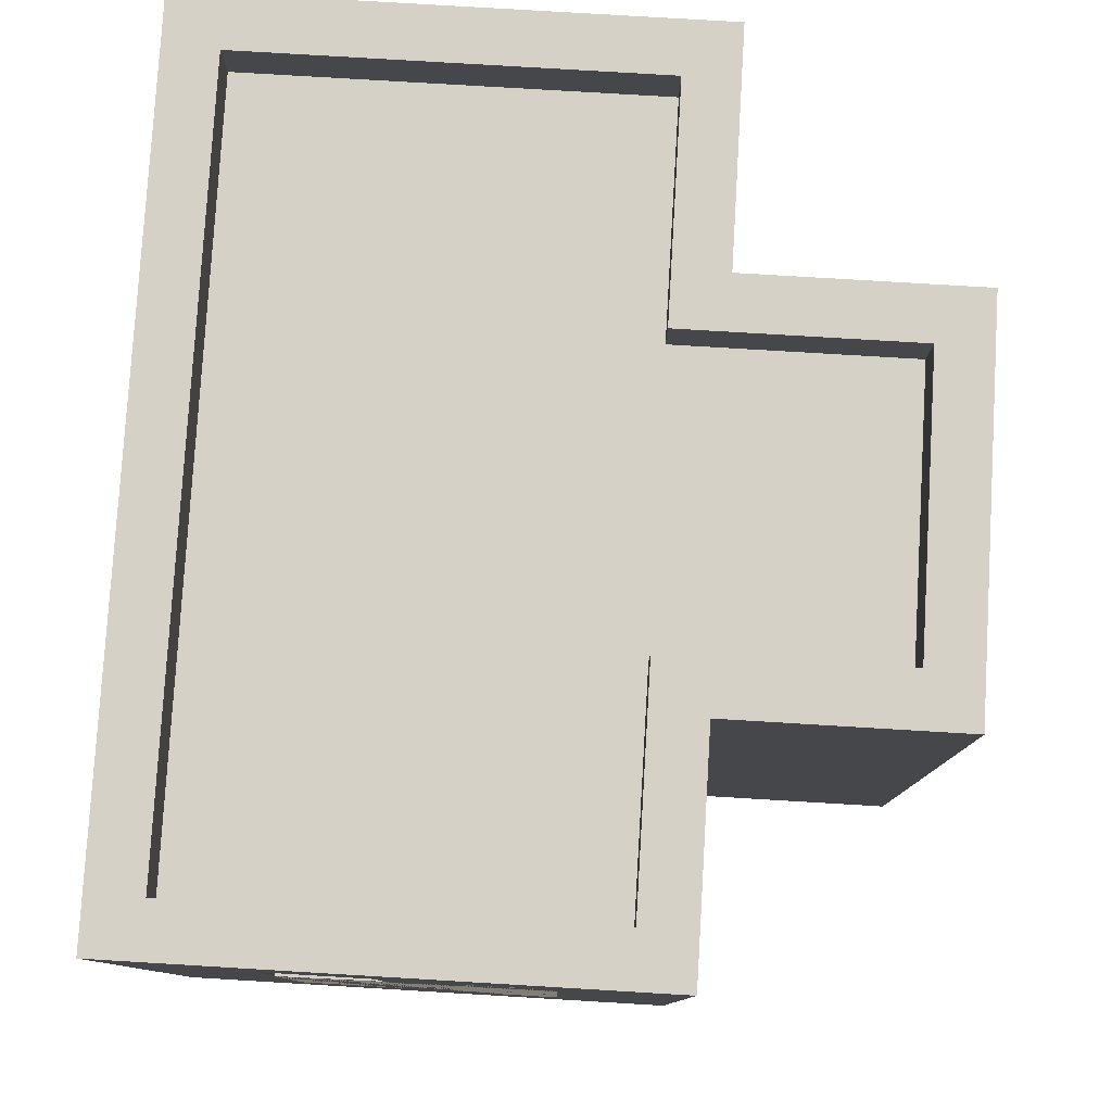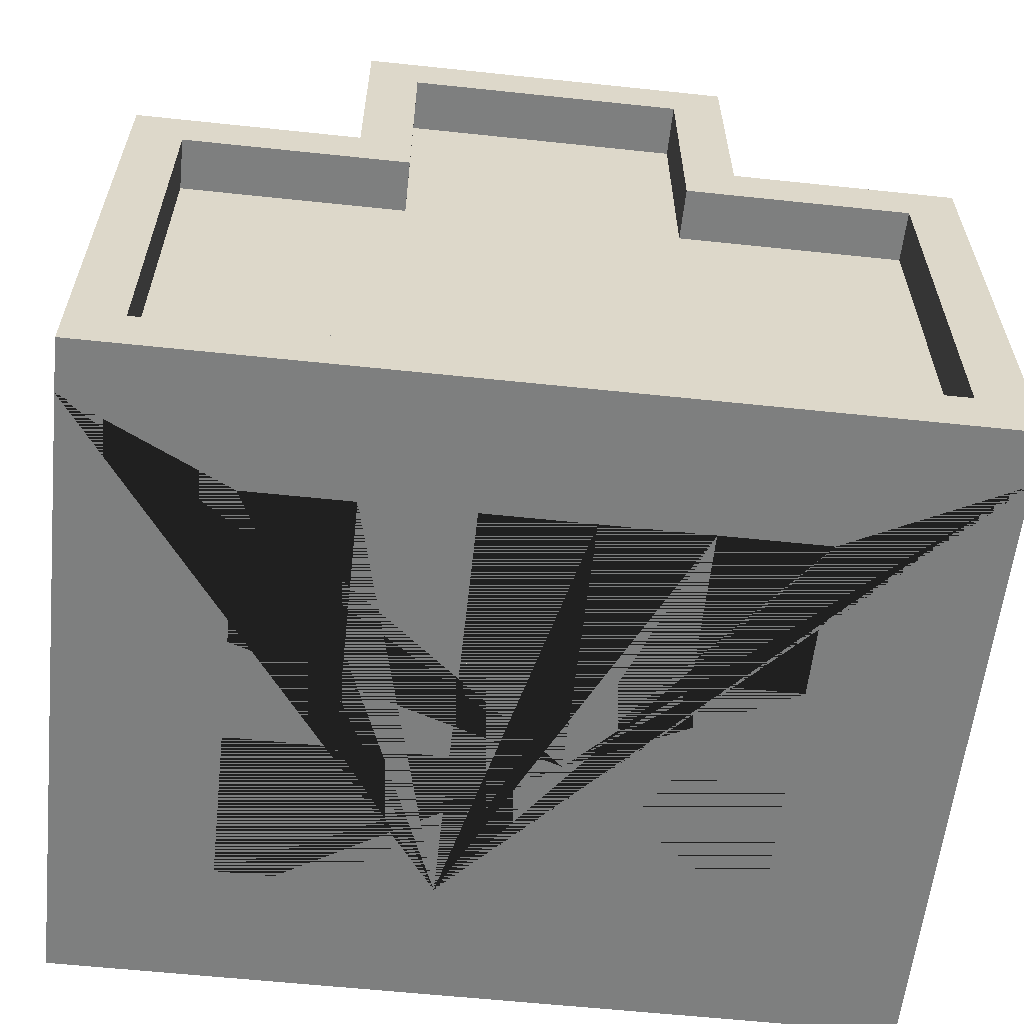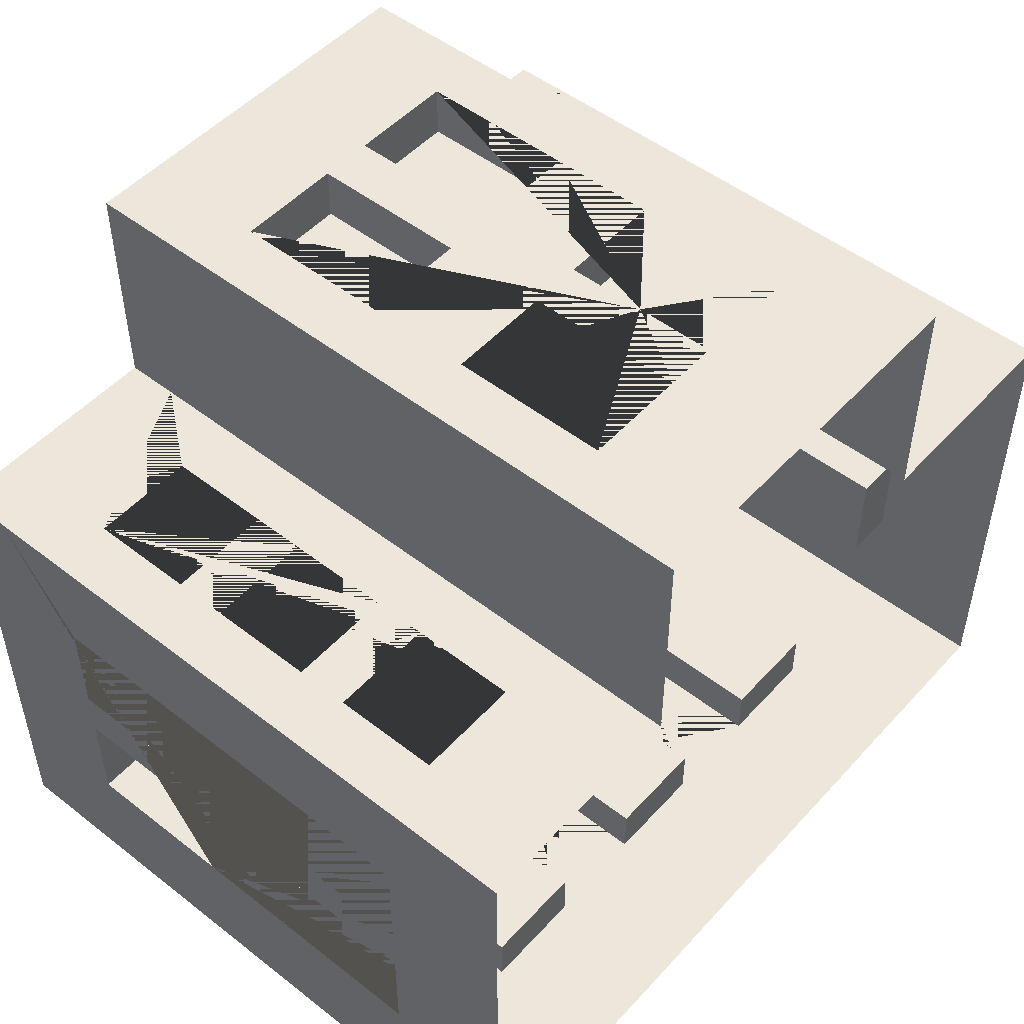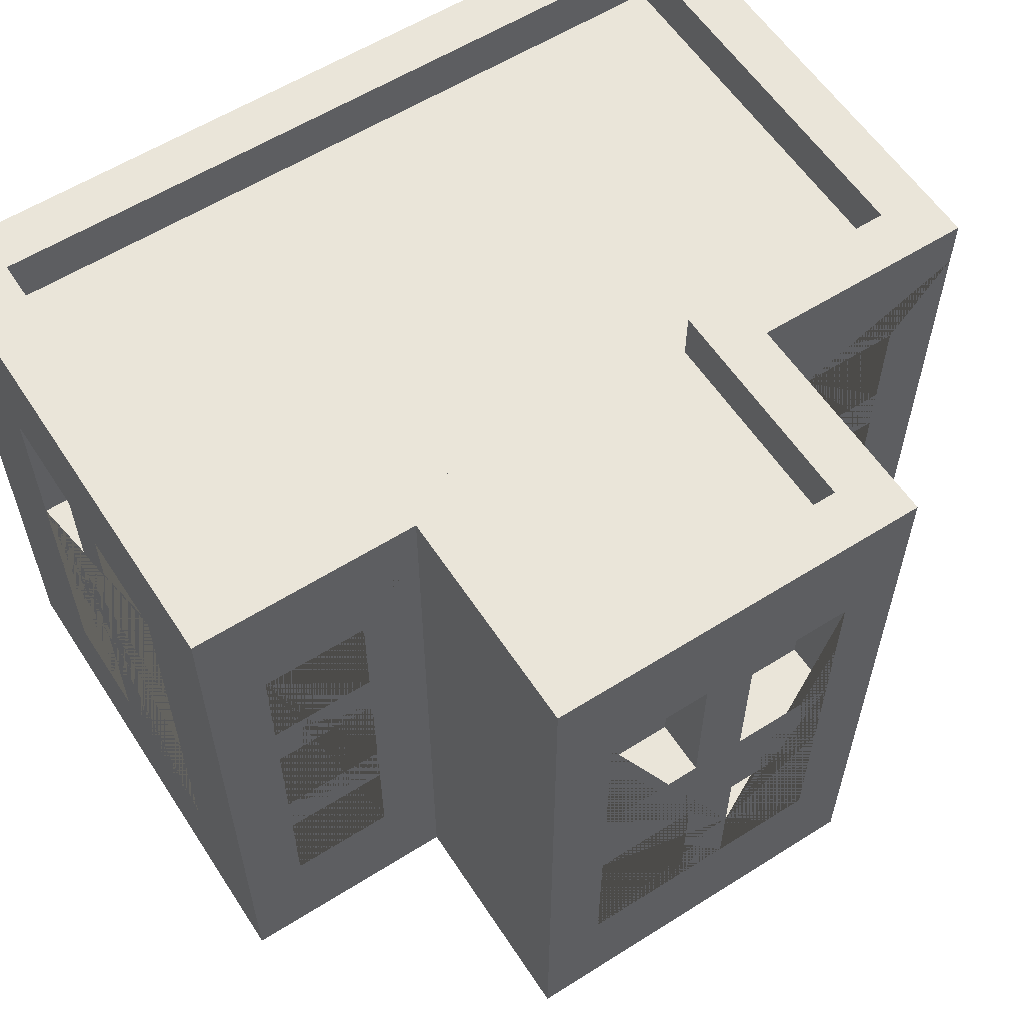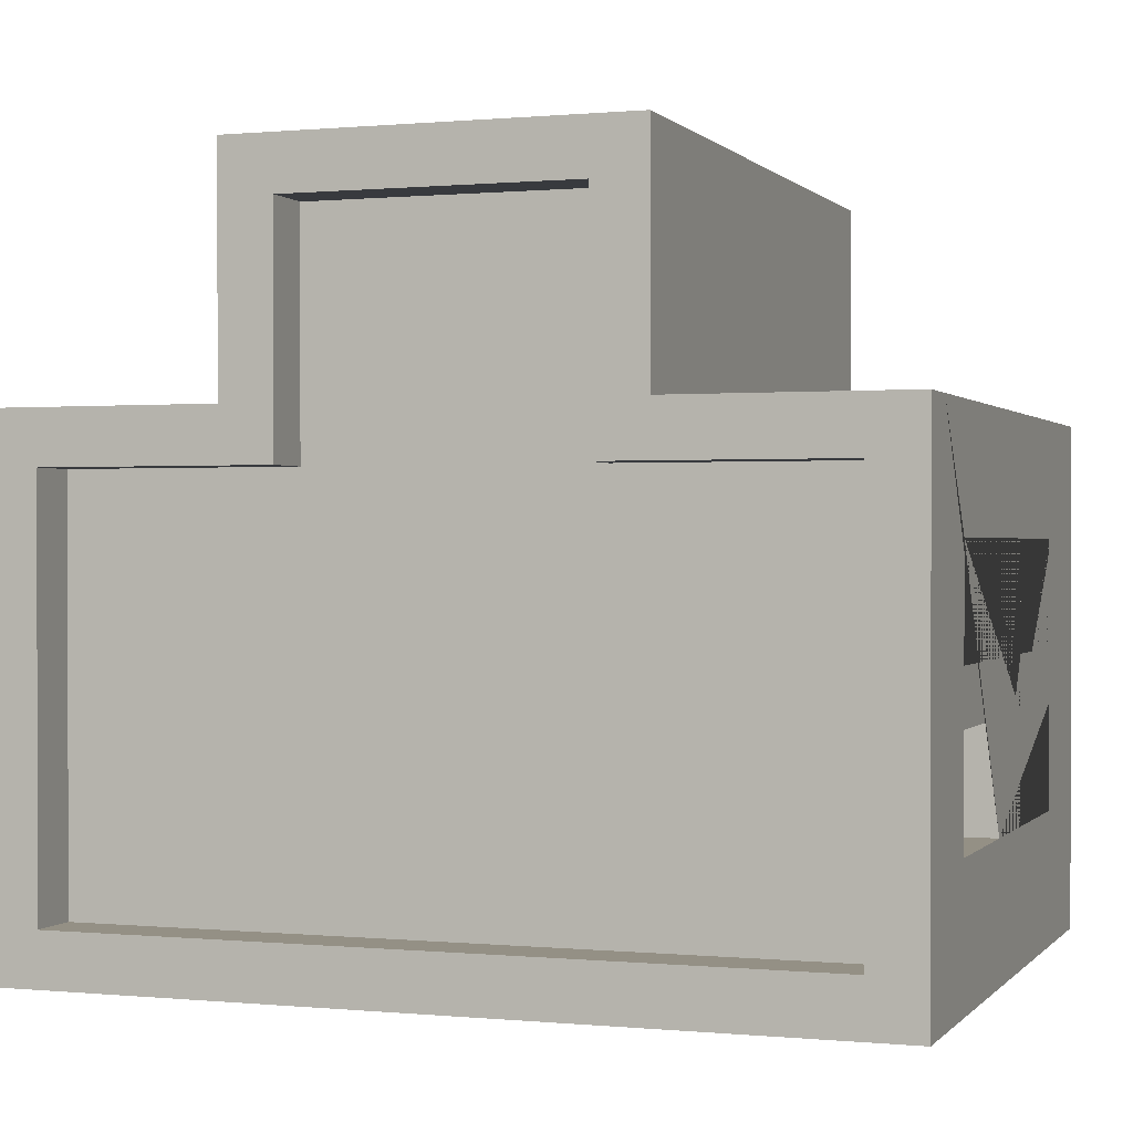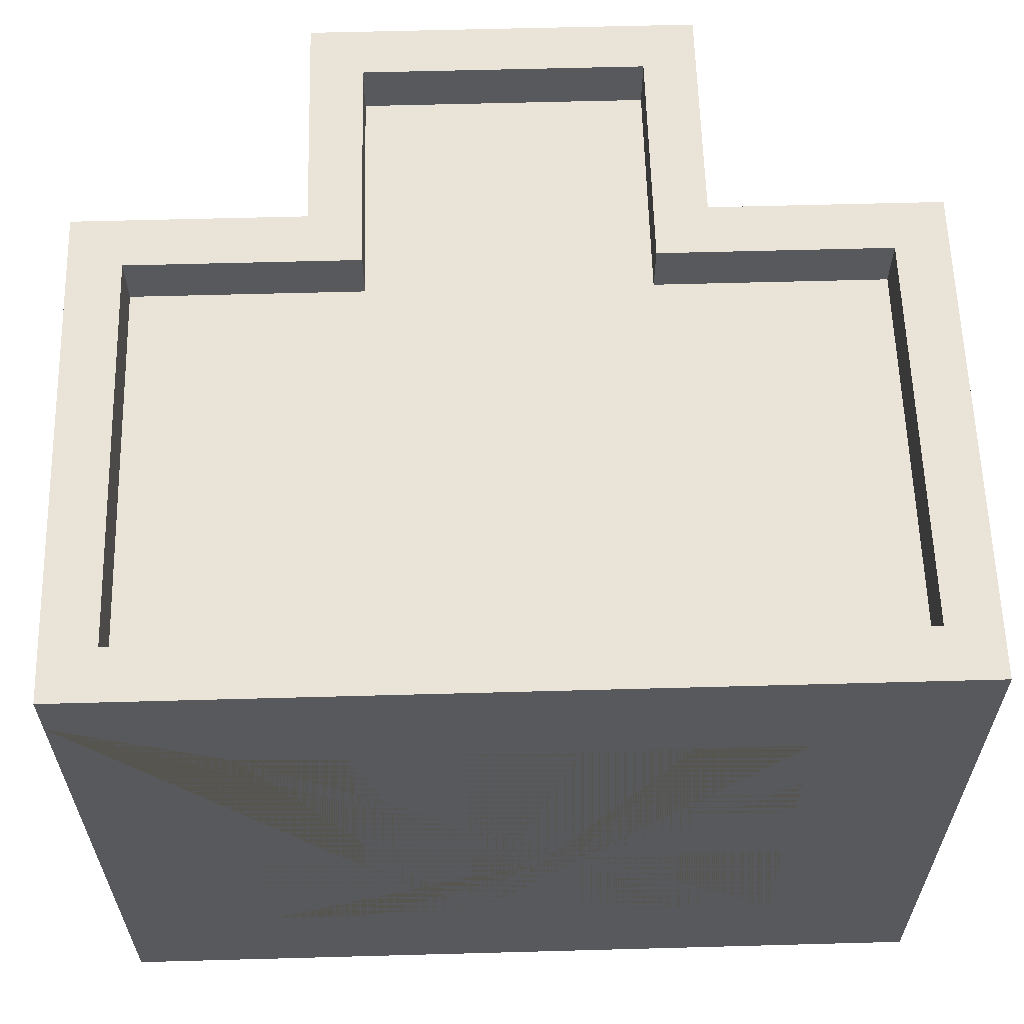
<metadata>
{"format":"obj","ext":"obj","renderer":"f3d","projection":"perspective","resolution":1024,"background":"white","views":[{"elev":79.5,"azim":-86.6,"up":"+Y"},{"elev":-59.6,"azim":173.8,"up":"+Z"},{"elev":50.3,"azim":-49.5,"up":"+Z"},{"elev":58.6,"azim":-33.0,"up":"+Y"},{"elev":0.4,"azim":-160.4,"up":"+Z"},{"elev":60.8,"azim":178.4,"up":"+Y"}]}
</metadata>
<code>
o Building_12_(Blue)
v 0.7 1.05 0.05
v 0.485 0.75 0.167
v -0.8 0 -0.7
v 0.485 0.55 0.167
v -0.7 1.2 -0.6
v 0.7 1.05 -0.15
v 0.685 0.75 0.167
v 0.8 0 -0.7
v 0.7 1.2 -0.6
v 0.685 0.55 0.167
v 0.7 0.75 0.05
v -0.3667 0 0.7
v 0.485 1.05 0.167
v 0.3667 0 0.7
v 0.485 0.85 0.167
v 0.2667 1.2 0.6
v 0.7 0.75 -0.15
v -0.2667 1.2 0.6
v -0.8 0 0.2667
v 0.685 1.05 0.167
v 0.7 1.05 -0.25
v 0.685 0.85 0.167
v -0.7 1.2 0.1667
v 0.8 0 0.2667
v 0.485 0.45 0.167
v 0.7 1.05 -0.45
v 0.7 1.2 0.1667
v 0.485 0.25 0.167
v 0.7 0.75 -0.25
v 0.2667 1.2 0.1667
v 0.685 0.45 0.167
v -0.2667 1.2 0.1667
v -0.3667 0 0.2667
v 0.685 0.25 0.167
v 0.7 0.75 -0.45
v 0.3667 0 0.2667
v 0.3667 1.2 0.7
v -0.685 1.05 0.167
v -0.25 1.05 0.6
v -0.685 0.85 0.167
v -0.3667 1.2 0.7
v -0.05 1.05 0.6
v 0.3667 1.2 0.2667
v -0.485 1.05 0.167
v -0.485 0.85 0.167
v -0.3667 1.2 0.2667
v -0.25 0.75 0.6
v 0.8 1.2 0.2667
v -0.8 1.2 0.2667
v -0.685 0.75 0.167
v -0.05 0.75 0.6
v -0.685 0.55 0.167
v -0.8 1.2 -0.7
v 0.8 1.2 -0.7
v 0.3667 1.3 0.7
v -0.485 0.75 0.167
v 0.05 1.05 0.6
v -0.485 0.55 0.167
v -0.3667 1.3 0.7
v 0.25 1.05 0.6
v 0.3667 1.3 0.2667
v -0.685 0.45 0.167
v -0.3667 1.3 0.2667
v -0.685 0.25 0.167
v 0.8 1.3 0.2667
v 0.05 0.75 0.6
v -0.8 1.3 0.2667
v -0.485 0.45 0.167
v -0.485 0.25 0.167
v 0.25 0.75 0.6
v -0.8 1.3 -0.7
v 0.8 1.3 -0.7
v 0.2667 1.3 0.6
v -0.25 0.55 0.6
v -0.2667 1.3 0.6
v 0.2667 1.3 0.1667
v -0.05 0.55 0.6
v -0.2667 1.3 0.1667
v -0.25 0.25 0.6
v 0.7 1.3 0.1667
v -0.7 1.3 0.1667
v -0.7 1.3 -0.6
v -0.05 0.25 0.6
v 0.7 1.3 -0.6
v 0.05 0.55 0.6
v 0.25 0.55 0.6
v 0.05 0.25 0.6
v 0.25 0.25 0.6
v 0.7 0.55 0.05
v 0.7 0.55 -0.15
v 0.7 0.25 0.05
v 0.7 0.25 -0.15
v 0.7 0.55 -0.25
v 0.7 0.55 -0.45
v 0.7 0.25 -0.25
v 0.7 0.25 -0.45
v -0.7 1.05 0.05
v -0.7 1.05 -0.15
v -0.7 0.75 0.05
v -0.7 0.75 -0.15
v -0.7 1.05 -0.25
v -0.7 1.05 -0.45
v -0.7 0.75 -0.25
v -0.7 0.75 -0.45
v -0.7 0.55 0.05
v -0.7 0.55 -0.15
v -0.7 0.25 0.05
v -0.7 0.25 -0.15
v -0.7 0.55 -0.25
v -0.7 0.55 -0.45
v -0.7 0.25 -0.25
v -0.7 0.25 -0.45
v -0.5 1.05 -0.6
v -0.3 1.05 -0.6
v -0.5 0.75 -0.6
v -0.3 0.75 -0.6
v -0.1 1.05 -0.6
v 0.1 1.05 -0.6
v -0.1 0.75 -0.6
v 0.1 0.75 -0.6
v 0.3 1.05 -0.6
v 0.5 1.05 -0.6
v 0.3 0.75 -0.6
v 0.5 0.75 -0.6
v -0.5 0.55 -0.6
v -0.3 0.55 -0.6
v -0.5 0.25 -0.6
v -0.3 0.25 -0.6
v -0.1 0.55 -0.6
v 0.1 0.55 -0.6
v -0.1 0.25 -0.6
v 0.1 0.25 -0.6
v 0.3 0.55 -0.6
v 0.5 0.55 -0.6
v 0.3 0.25 -0.6
v 0.5 0.25 -0.6
v -0.25 1.05 0.7
v -0.05 1.05 0.7
v -0.05 0.75 0.7
v 0.05 1.05 0.7
v 0.05 0.55 0.7
v 0.25 0.55 0.7
v 0.05 0.75 0.7
v 0.25 0.25 0.7
v 0.25 0.75 0.7
v 0.25 1.05 0.7
v -0.25 0.55 0.7
v -0.25 0.25 0.7
v -0.25 0.75 0.7
v 0.05 0.25 0.7
v 0.05 0.4 0.7
v -0.05 0.25 0.7
v -0.05 0.4 0.7
v -0.05 0.55 0.7
v 0.8 1.05 0.05
v 0.8 0.75 -0.25
v 0.8 0.75 -0.15
v 0.8 1.05 -0.25
v 0.8 1.05 -0.15
v 0.8 0.55 -0.45
v 0.8 0.75 -0.45
v 0.8 1.05 -0.45
v 0.8 0.55 0.05
v 0.8 0.75 0.05
v 0.8 0.25 0.05
v 0.8 0.25 -0.15
v 0.8 0.55 -0.25
v 0.8 0.55 -0.15
v 0.8 0.25 -0.45
v 0.8 0.25 -0.25
v -0.5 0.55 -0.7
v -0.5 0.25 -0.7
v -0.5 0.75 -0.7
v -0.5 1.05 -0.7
v -0.3 0.55 -0.7
v -0.3 0.75 -0.7
v -0.3 1.05 -0.7
v -0.1 0.75 -0.7
v -0.1 0.55 -0.7
v -0.1 1.05 -0.7
v 0.3 1.05 -0.7
v 0.5 1.05 -0.7
v 0.1 0.75 -0.7
v 0.1 1.05 -0.7
v -0.3 0.25 -0.7
v 0.1 0.55 -0.7
v 0.3 0.55 -0.7
v 0.1 0.25 -0.7
v -0.1 0.25 -0.7
v 0.3 0.75 -0.7
v 0.3 0.25 -0.7
v 0.5 0.25 -0.7
v 0.5 0.55 -0.7
v 0.5 0.75 -0.7
v -0.8 0.55 0.05
v -0.8 0.75 0.05
v -0.8 0.25 0.05
v -0.8 0.25 -0.15
v -0.8 0.55 -0.25
v -0.8 0.55 -0.15
v -0.8 0.25 -0.45
v -0.8 0.25 -0.25
v -0.8 1.05 0.05
v -0.8 0.75 -0.25
v -0.8 0.75 -0.15
v -0.8 1.05 -0.25
v -0.8 1.05 -0.15
v -0.8 0.55 -0.45
v -0.8 0.75 -0.45
v -0.8 1.05 -0.45
v 0.485 0.25 0.2667
v 0.685 0.25 0.2667
v 0.685 0.45 0.2667
v 0.685 0.55 0.2667
v 0.685 0.75 0.2667
v 0.685 0.85 0.2667
v 0.485 1.05 0.2667
v 0.485 0.45 0.2667
v 0.485 0.55 0.2667
v 0.485 0.75 0.2667
v 0.485 0.85 0.2667
v 0.685 1.05 0.2667
v -0.685 1.05 0.2667
v -0.485 0.45 0.2667
v -0.485 0.55 0.2667
v -0.485 0.75 0.2667
v -0.485 0.85 0.2667
v -0.485 1.05 0.2667
v -0.685 0.75 0.2667
v -0.685 0.85 0.2667
v -0.685 0.25 0.2667
v -0.685 0.45 0.2667
v -0.685 0.55 0.2667
v -0.485 0.25 0.2667
f 217 43 36 24 48 222 216 215 214 213 212 211 218 219 220 221
f 222 48 43 217
f 219 218 213 214
f 221 220 215 216
f 37 14 36 43
f 41 46 33 12
f 151 141 143 140 138 139 149 137 41 12 14 37 146 145 142 144 150 152 148 147 154 153
f 142 145 143 141
f 140 146 37 41 137 138
f 150 151 153 152
f 223 49 19 33 46 228 227 226 225 224 234 231 232 233 229 230
f 228 46 49 223
f 233 232 224 225
f 226 227 230 229
f 32 18 16 30 27 9 5 23
f 160 161 156 158 162 54 48 155 159 157 164 163 168 167
f 168 166 165 163 164 155 48 24 8 54 162 161 160 169 170 167
f 179 175 171 172 185 189 188 191 192 193 187 190 194 182 54 8 3 53 174 173 176 177 180 178
f 175 179 189 185
f 188 186 179 178 183 184 180 177 174 53 54 182 181 190 187 191
f 203 49 53 210 206 204 209 208 199 200 195 196 205 207
f 209 210 53 3 19 49 203 196 195 197 198 200 199 202 201 208
f 23 5 82 81
f 49 46 63 67
f 32 23 81 78
f 43 48 65 61
f 48 54 72 65
f 46 41 59 63
f 27 30 76 80
f 54 53 71 72
f 73 75 59 55
f 76 73 55 61
f 75 78 63 59
f 80 76 61 65
f 78 81 67 63
f 81 82 71 67
f 82 84 72 71
f 84 80 65 72
f 5 9 84 82
f 9 27 80 84
f 16 18 75 73
f 30 16 73 76
f 41 37 55 59
f 53 49 67 71
f 18 32 78 75
f 37 43 61 55
f 1 6 159 155
f 6 17 157 159
f 17 11 164 157
f 11 1 155 164
f 6 1 11 17
f 21 26 162 158
f 26 35 161 162
f 35 29 156 161
f 29 21 158 156
f 26 21 29 35
f 39 42 138 137
f 138 42 51 139
f 139 51 47 149
f 149 47 39 137
f 42 39 47 51
f 57 60 146 140
f 146 60 70 145
f 145 70 66 143
f 143 66 57 140
f 60 57 66 70
f 74 77 154 147
f 153 154 77 83 152
f 152 83 79 148
f 148 79 74 147
f 77 74 79 83
f 85 86 142 141
f 142 86 88 144
f 144 88 87 150
f 151 150 87 85 141
f 86 85 87 88
f 89 90 168 163
f 90 92 166 168
f 92 91 165 166
f 91 89 163 165
f 90 89 91 92
f 93 94 160 167
f 94 96 169 160
f 96 95 170 169
f 95 93 167 170
f 94 93 95 96
f 207 98 97 203
f 205 100 98 207
f 196 99 100 205
f 203 97 99 196
f 100 99 97 98
f 210 102 101 206
f 209 104 102 210
f 204 103 104 209
f 206 101 103 204
f 104 103 101 102
f 200 106 105 195
f 198 108 106 200
f 197 107 108 198
f 195 105 107 197
f 108 107 105 106
f 208 110 109 199
f 112 110 208 201
f 202 111 112 201
f 199 109 111 202
f 112 111 109 110
f 114 113 174 177
f 116 114 177 176
f 115 116 176 173
f 113 115 173 174
f 116 115 113 114
f 118 117 180 184
f 120 118 184 183
f 119 120 183 178
f 117 119 178 180
f 120 119 117 118
f 122 121 181 182
f 124 122 182 194
f 123 124 194 190
f 121 123 190 181
f 124 123 121 122
f 126 125 171 175
f 128 126 175 185
f 172 127 128 185
f 125 127 172 171
f 128 127 125 126
f 130 129 179 186
f 132 130 186 188
f 131 132 188 189
f 129 131 189 179
f 132 131 129 130
f 134 133 187 193
f 136 134 193 192
f 135 136 192 191
f 133 135 191 187
f 136 135 133 134
f 4 2 220 219
f 7 10 214 215
f 7 2 4 10
f 220 2 7 215
f 214 10 4 219
f 15 13 217 221
f 20 22 216 222
f 20 13 15 22
f 217 13 20 222
f 216 22 15 221
f 211 28 25 218
f 31 34 212 213
f 31 25 28 34
f 25 31 213 218
f 212 34 28 211
f 230 40 38 223
f 44 45 227 228
f 44 38 40 45
f 223 38 44 228
f 227 45 40 230
f 52 50 229 233
f 56 58 225 226
f 56 50 52 58
f 50 56 226 229
f 225 58 52 233
f 64 62 232 231
f 68 69 234 224
f 68 62 64 69
f 232 62 68 224
f 234 69 64 231

</code>
